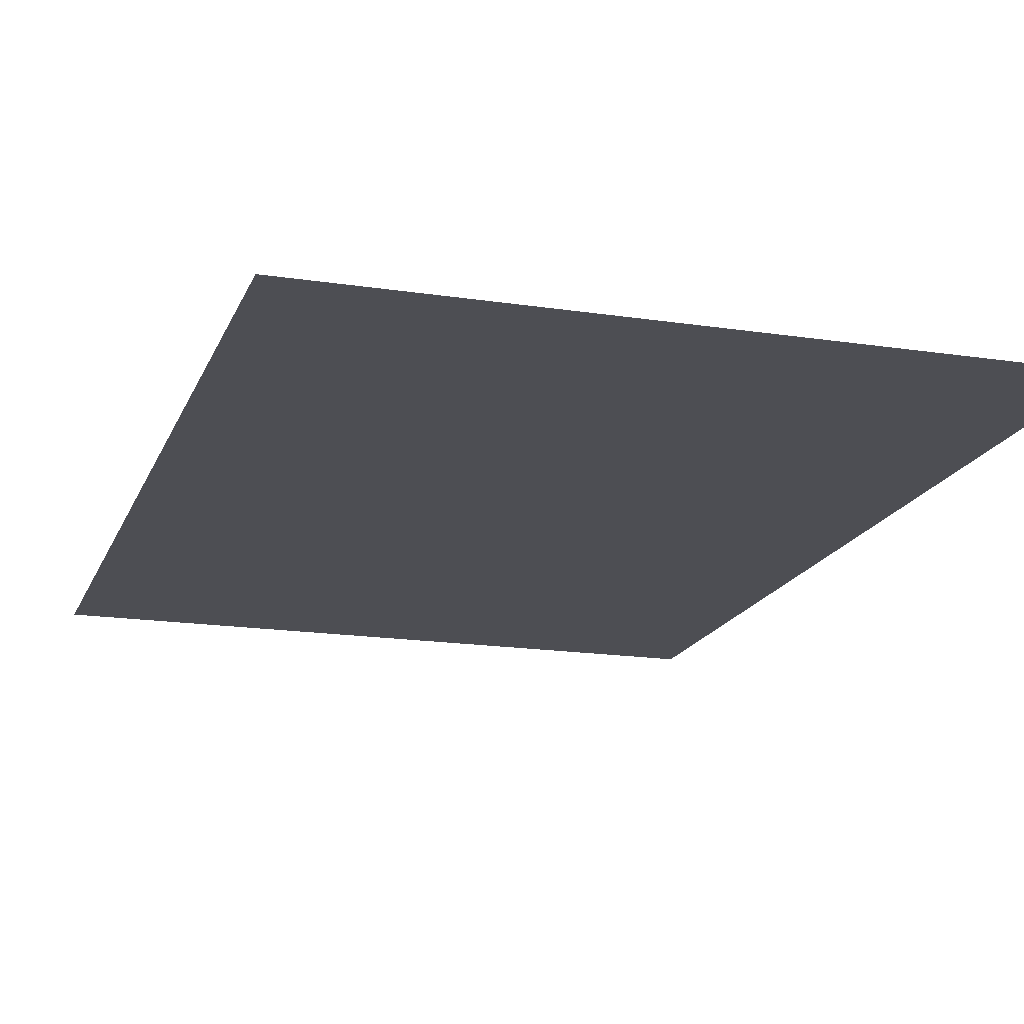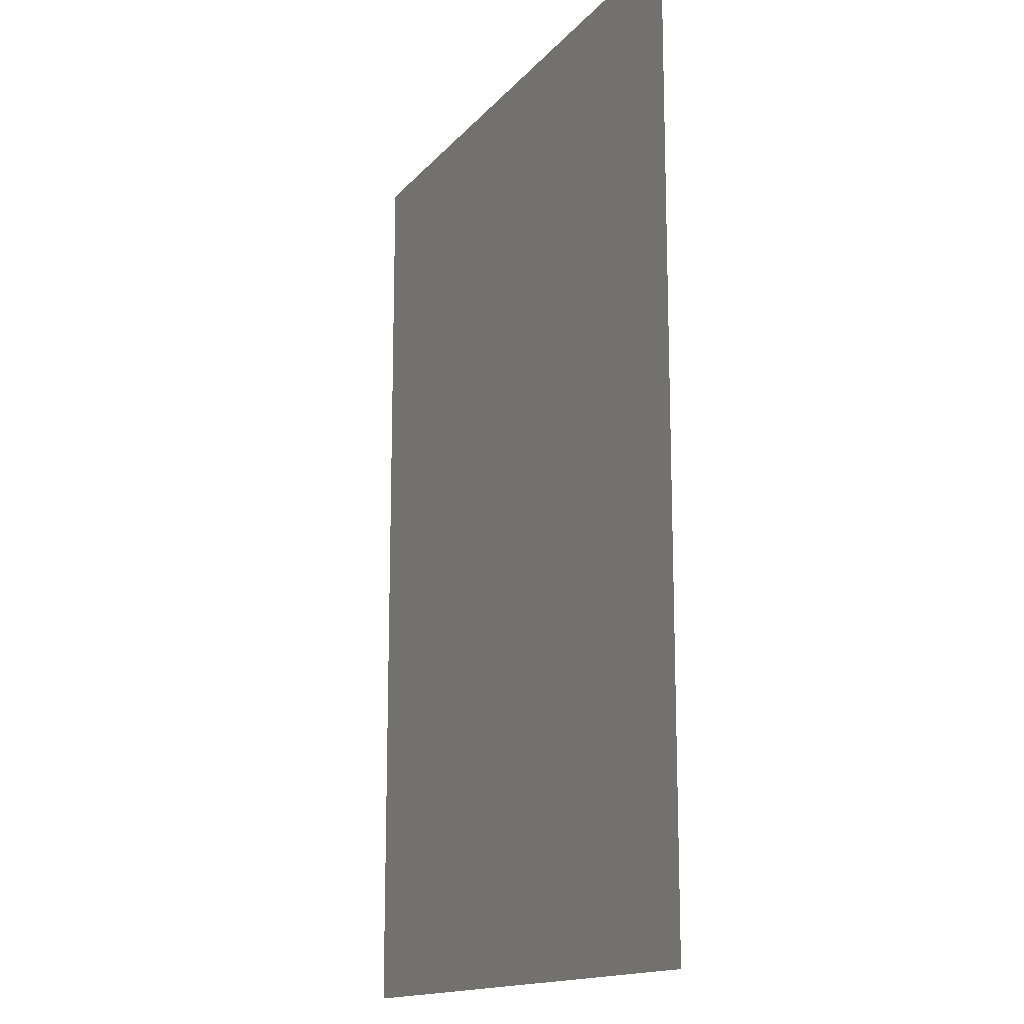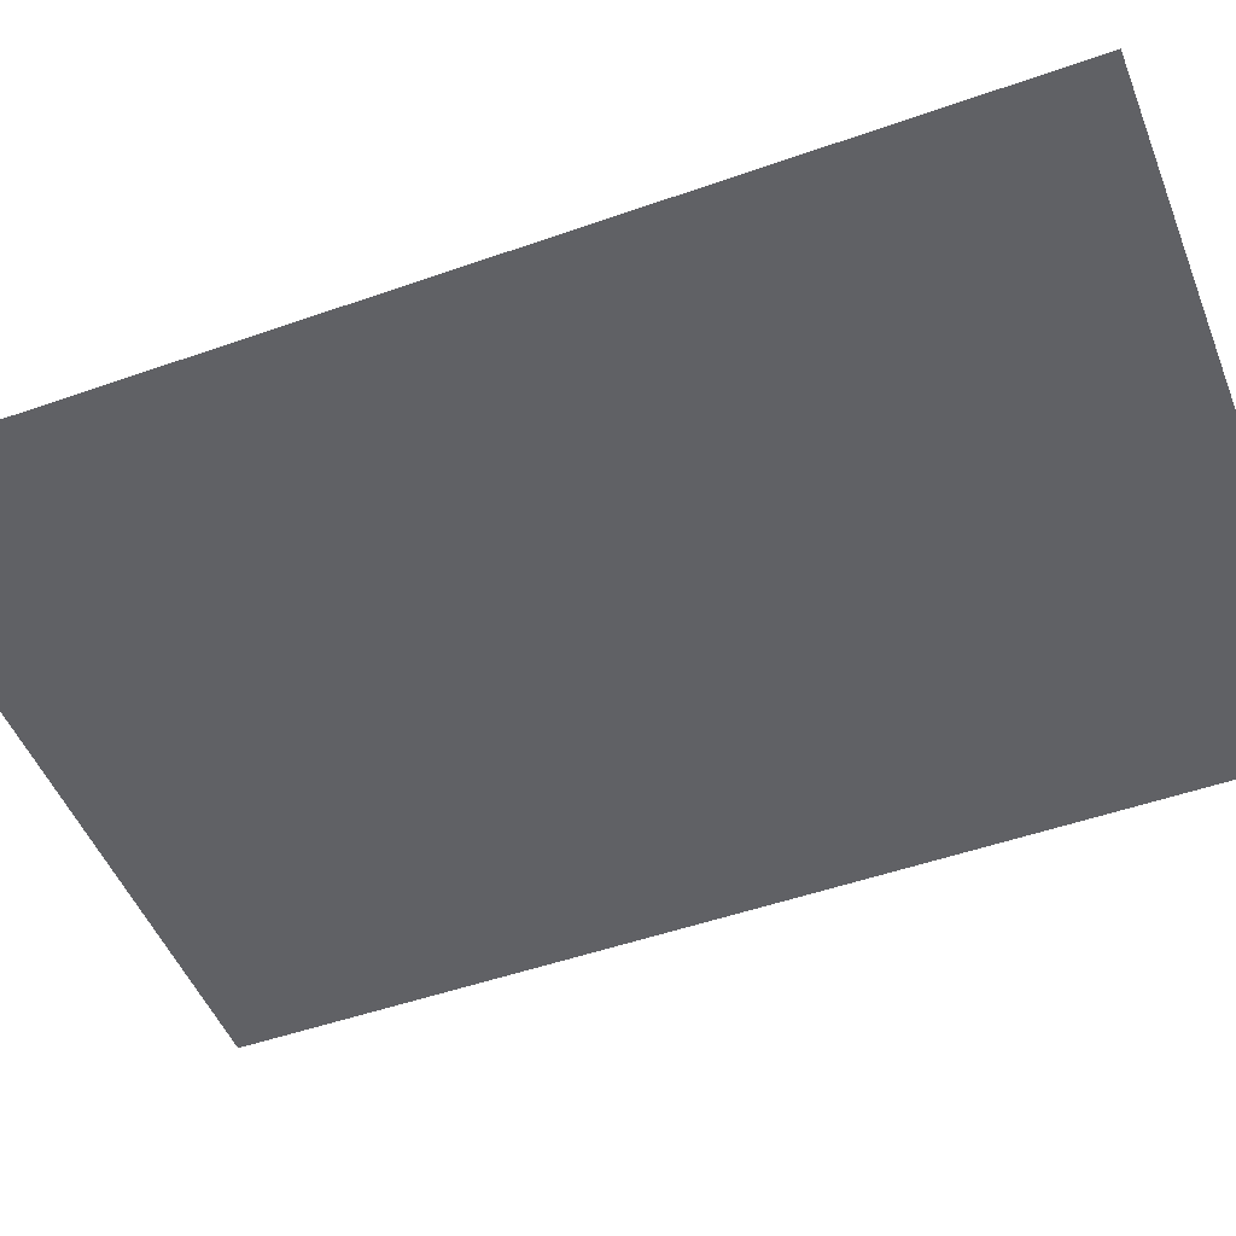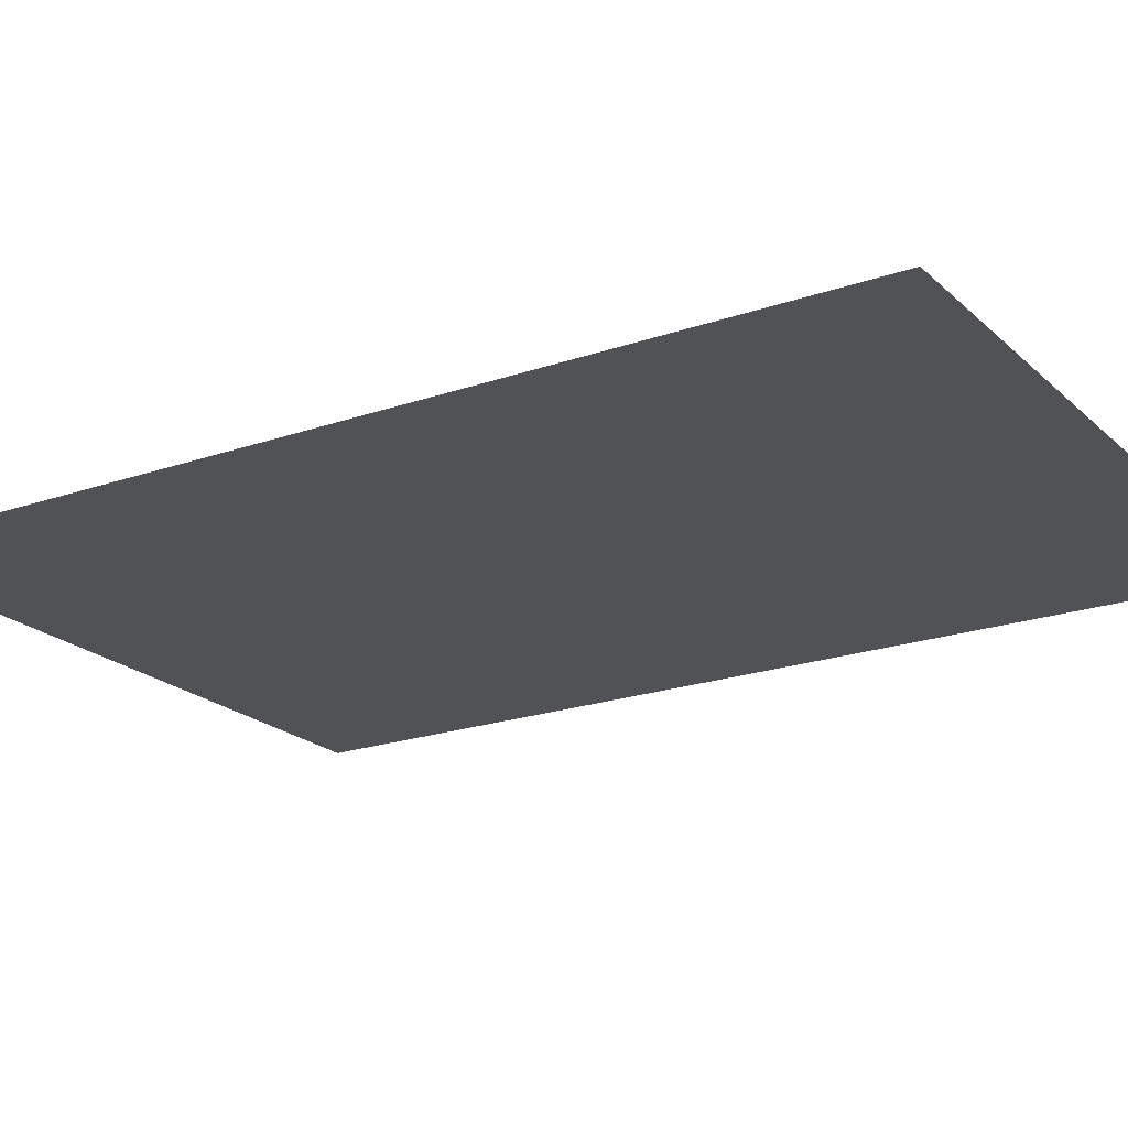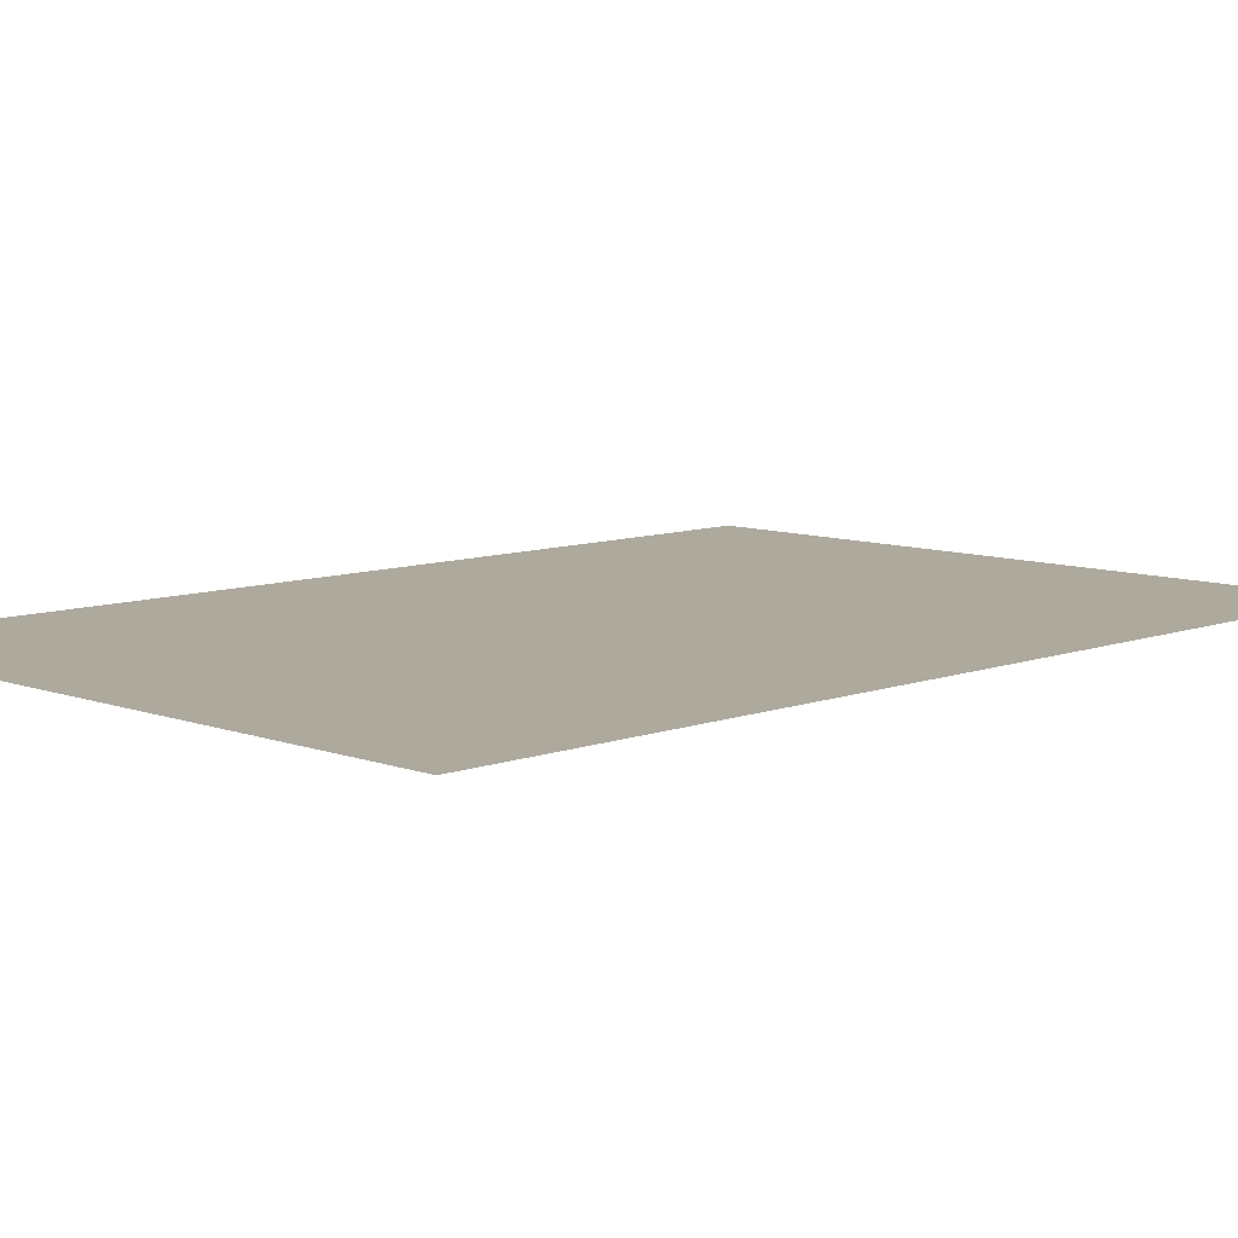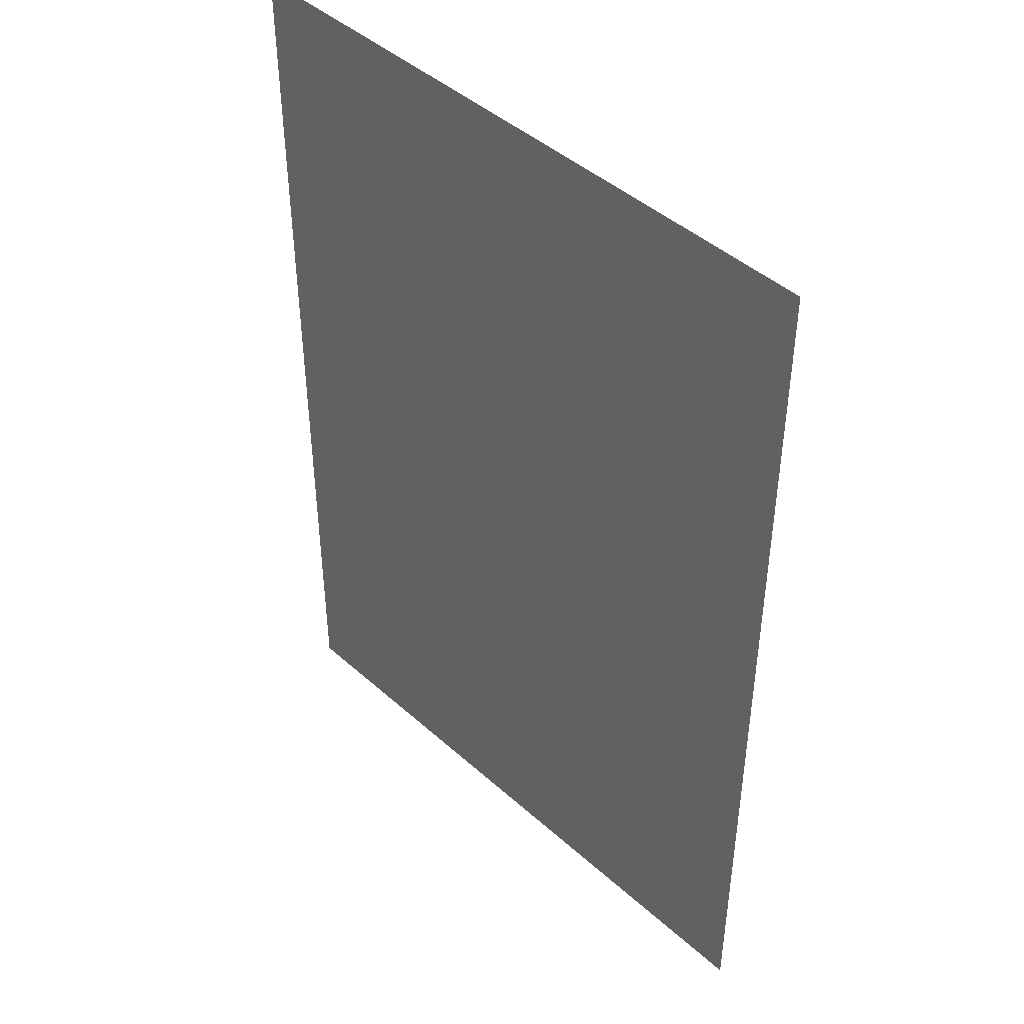
<metadata>
{"format":"obj","ext":"obj","renderer":"f3d","projection":"perspective","resolution":1024,"background":"white","views":[{"elev":-17.3,"azim":163.0,"up":"+Y"},{"elev":-14.9,"azim":-115.4,"up":"+Z"},{"elev":-49.6,"azim":111.3,"up":"+Y"},{"elev":-20.8,"azim":-57.8,"up":"+Y"},{"elev":8.8,"azim":44.9,"up":"+Y"},{"elev":44.7,"azim":-134.0,"up":"+Z"}]}
</metadata>
<code>
g ImageTargetMesh20074
v 0.06943 0 -0.1
v 0.06943 0 0.1
v -0.06943 0 -0.1
v -0.06943 0 0.1
g ImageTargetMesh20074_0
f 3 2 1
f 4 2 3

</code>
